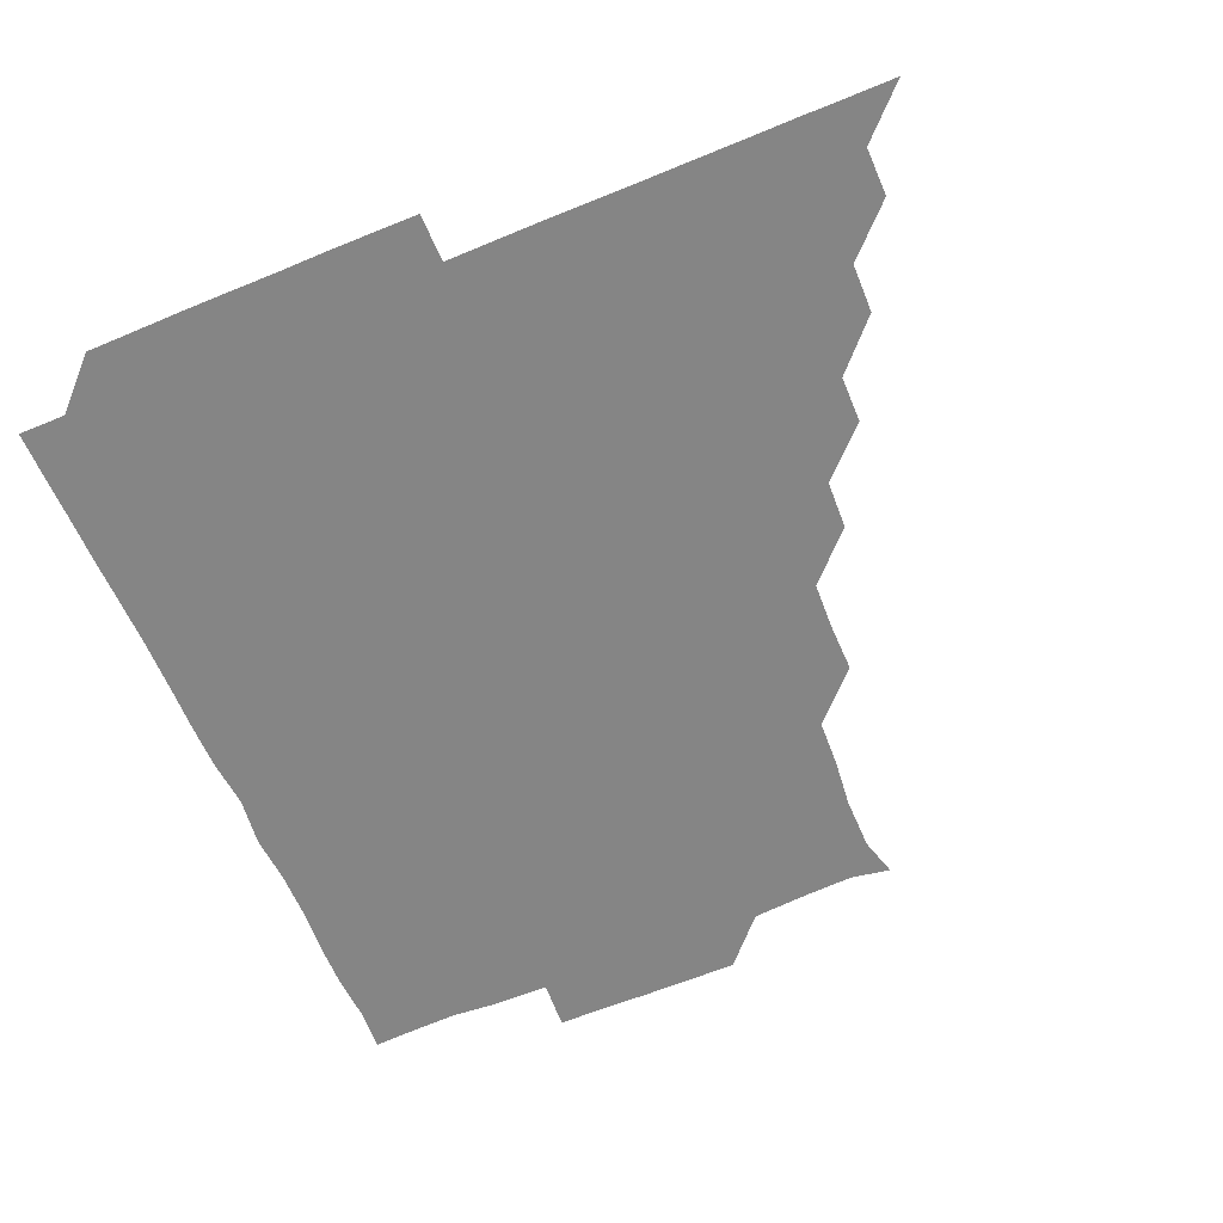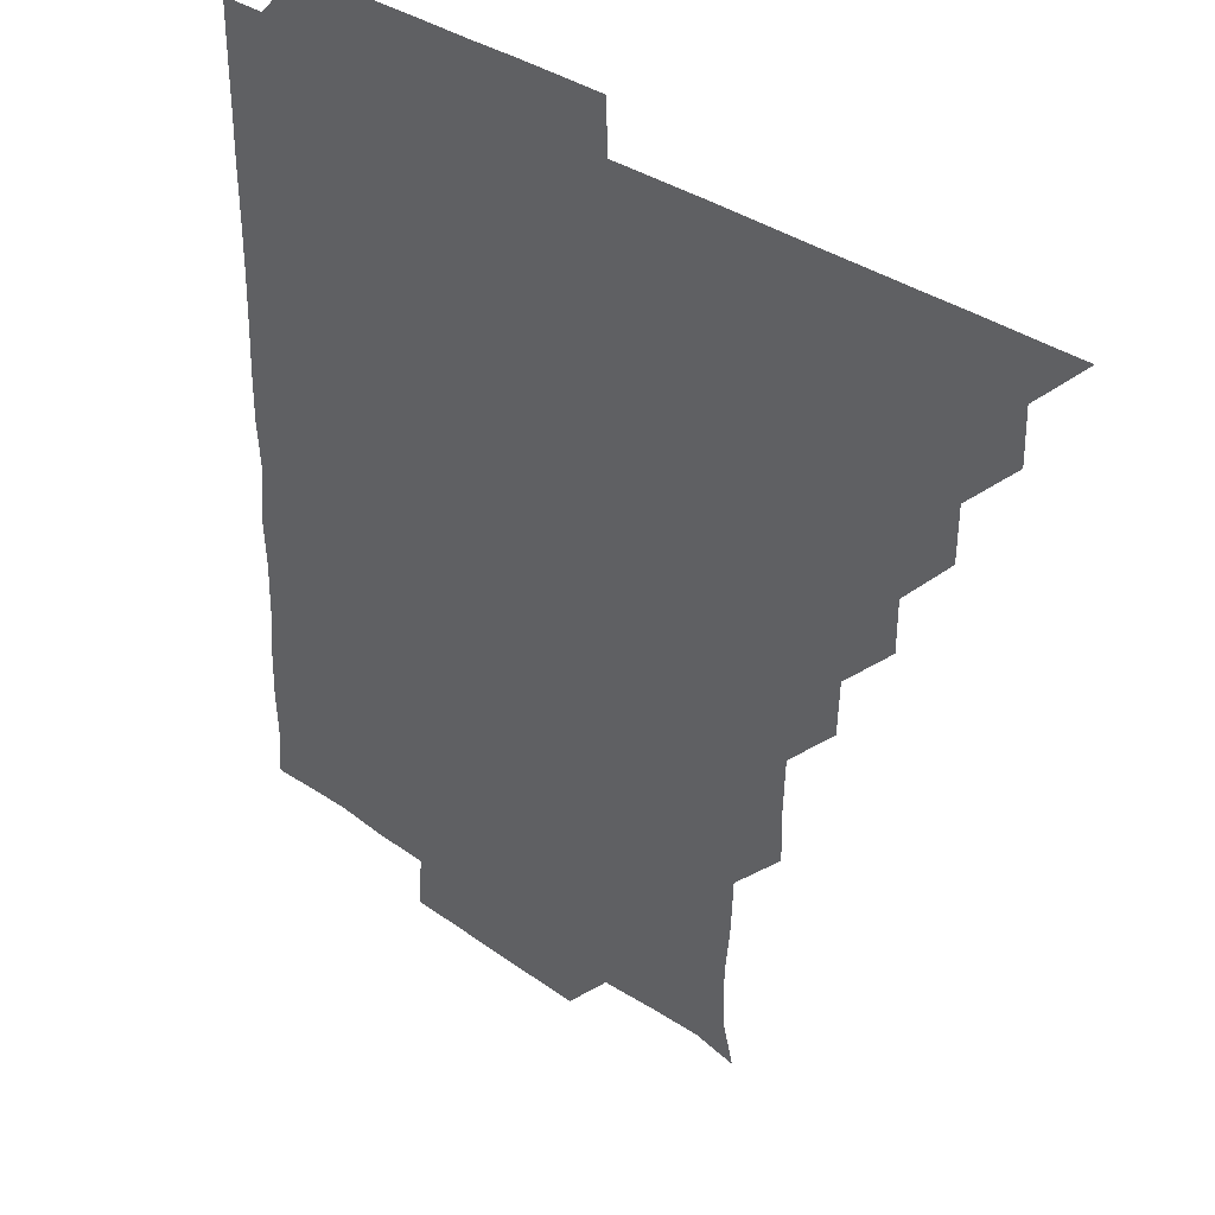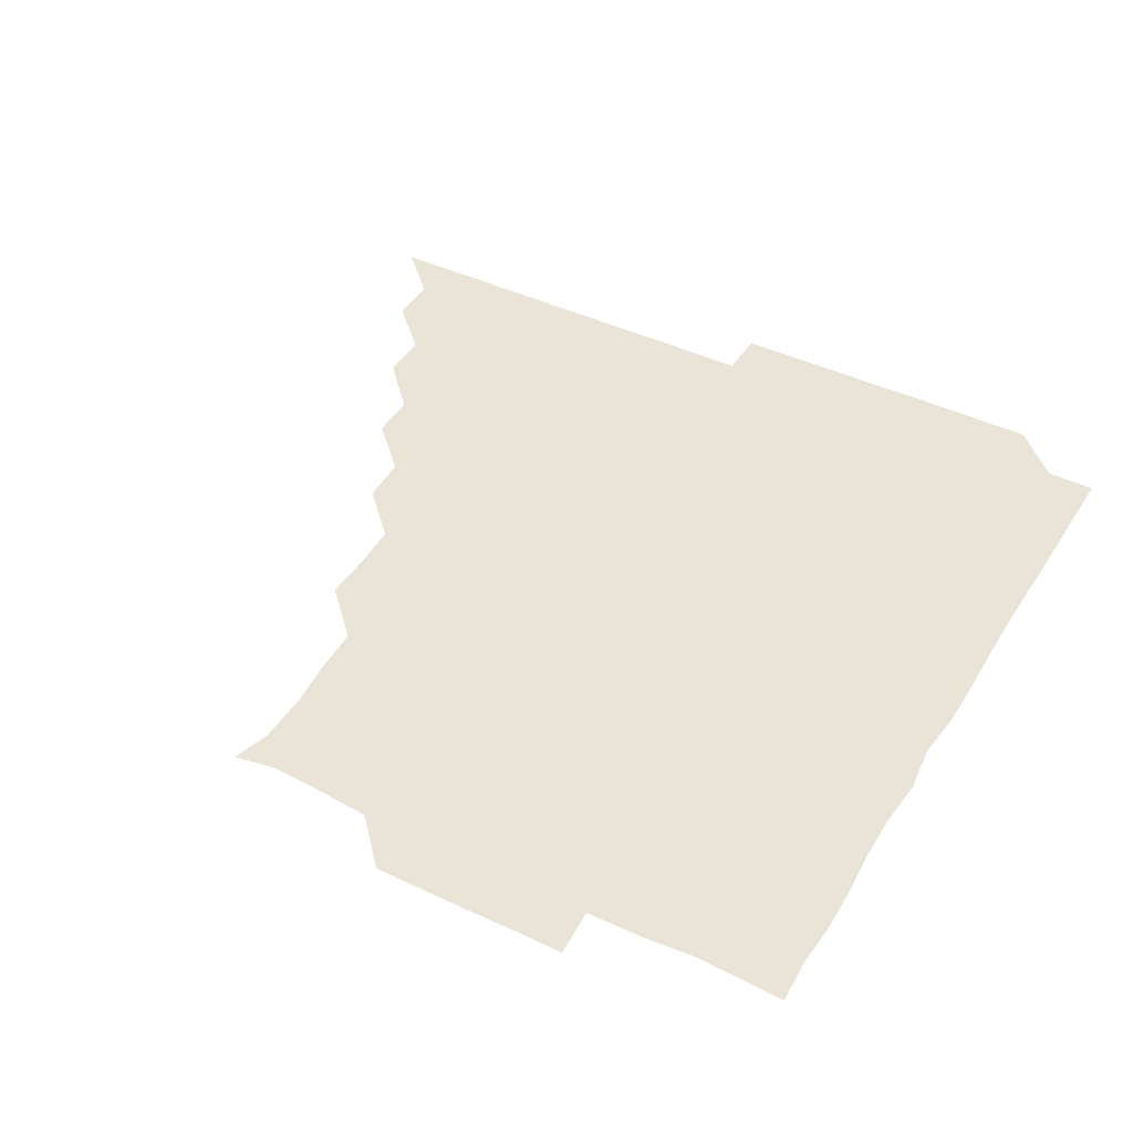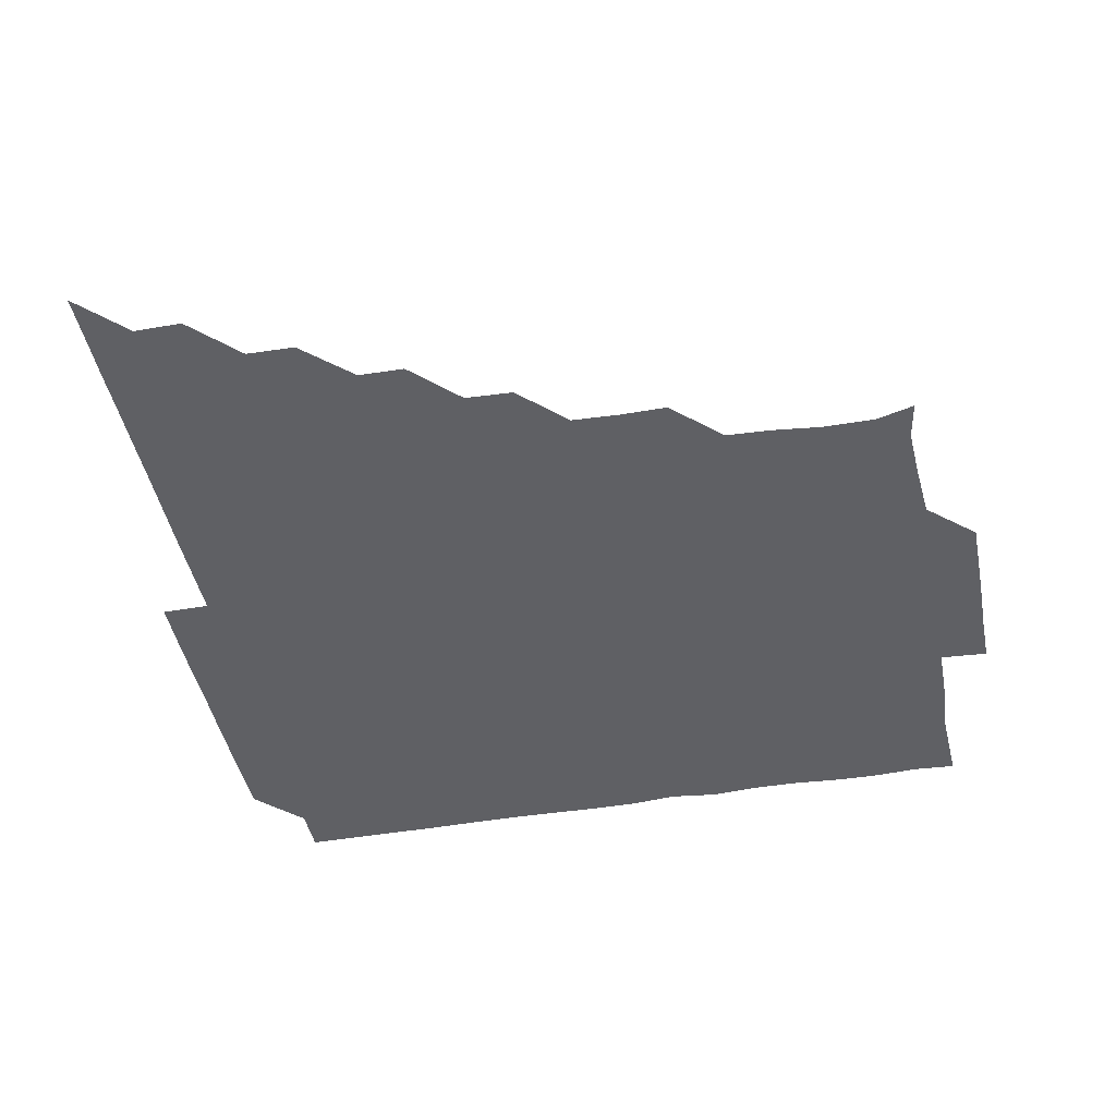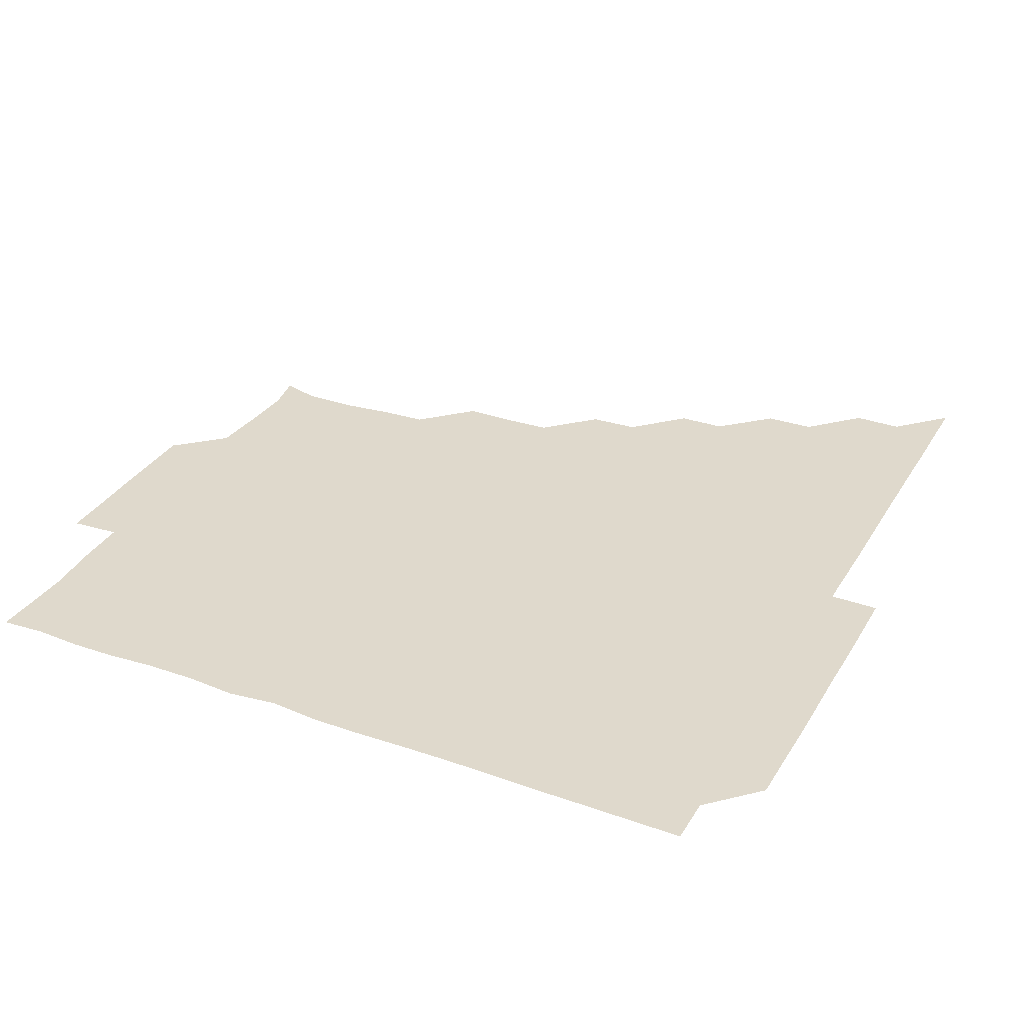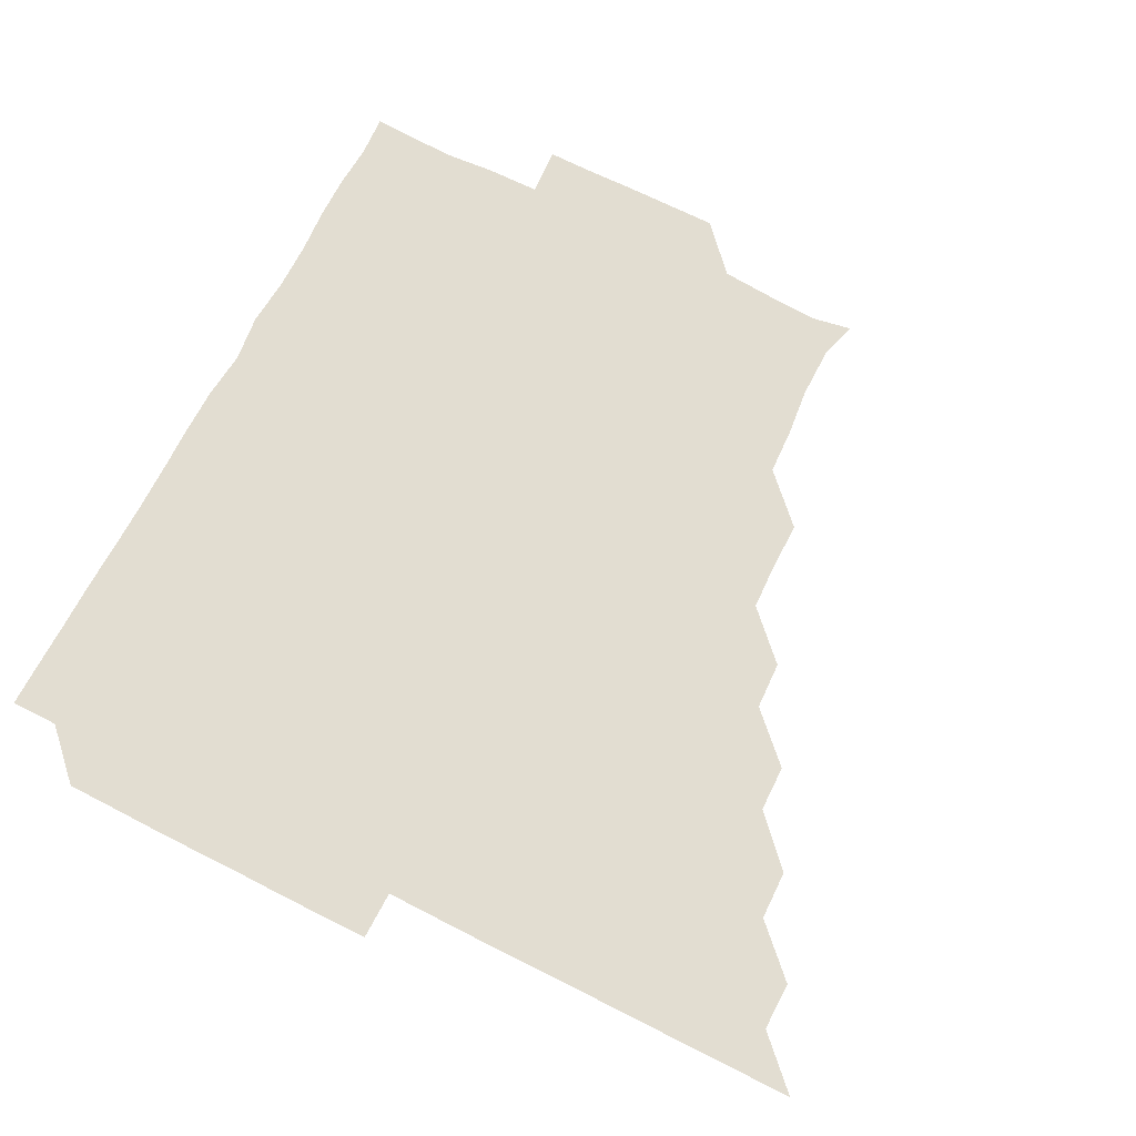
<metadata>
{"format":"obj","ext":"obj","renderer":"f3d","projection":"perspective","resolution":1024,"background":"white","views":[{"elev":-61.7,"azim":-157.1,"up":"+Z"},{"elev":33.5,"azim":-135.3,"up":"+Y"},{"elev":43.2,"azim":29.4,"up":"+Z"},{"elev":-43.8,"azim":-78.9,"up":"+Z"},{"elev":32.3,"azim":116.2,"up":"+Z"},{"elev":68.4,"azim":-153.0,"up":"+Z"}]}
</metadata>
<code>
v 436 391 0
v 451 360.9 0
v 451.1 376 0
v 451 391 0
v 466.4 330.4 0
v 466.1 345.8 0
v 466.1 361.1 0
v 466 376 0
v 466 391.1 0
v 481.1 300.4 0
v 480.9 315 0
v 481.3 331.4 0
v 481.1 346.1 0
v 481 361 0
v 481 376 0
v 481 391 0
v 496.7 270.1 0
v 496.1 285.3 0
v 496.1 301.2 0
v 496.3 316.6 0
v 496 331.1 0
v 496 346 0
v 496 361 0
v 496.1 376 0
v 496 391 0
v 511.9 224.7 0
v 512.1 239.7 0
v 511.5 255.1 0
v 511.3 271.1 0
v 511.2 286.4 0
v 511.1 301.1 0
v 511.1 316.3 0
v 511 331.1 0
v 511 346 0
v 511 361 0
v 511 376 0
v 511 391 0
v 525.8 150.3 0
v 529.2 162.4 0
v 529.2 179.1 0
v 527.6 194.4 0
v 526.9 209.4 0
v 526 225.9 0
v 526.2 241.5 0
v 526.1 255.6 0
v 526.1 271.7 0
v 526.1 286 0
v 526 301 0
v 526 316.1 0
v 526 331 0
v 525.9 346 0
v 526 361 0
v 526 376 0
v 526 391.1 0
v 538.3 152.5 0
v 541.6 166 0
v 541.1 180.9 0
v 541.2 196 0
v 541.4 211.8 0
v 541.3 226.4 0
v 540.8 240.8 0
v 541.3 256.3 0
v 540.9 271 0
v 541 286.2 0
v 541.1 301.2 0
v 541.1 316.2 0
v 541 331 0
v 541.1 346 0
v 540.9 361 0
v 541.1 375.9 0
v 540.9 391.1 0
v 553.4 151.7 0
v 556.4 166.8 0
v 556.1 181.1 0
v 555.8 196.8 0
v 556.5 211.6 0
v 556.2 226.2 0
v 556 241.2 0
v 556.3 256.3 0
v 556.1 271.3 0
v 556.1 286.1 0
v 556 301 0
v 555.9 315.8 0
v 556.2 331.3 0
v 556 346 0
v 556.2 360.9 0
v 556 376 0
v 556 391 0
v 571.7 150.2 0
v 570.7 167.1 0
v 571.3 181.8 0
v 570.8 196.6 0
v 572.7 211.1 0
v 570.8 226.7 0
v 571.5 240.7 0
v 571 256.7 0
v 571 270.8 0
v 570.9 286.1 0
v 571.2 301.3 0
v 571 316 0
v 571 331 0
v 571 346 0
v 571 361 0
v 571.1 375.8 0
v 571.1 390.9 0
v 571.3 406.2 0
v 585.4 135.2 0
v 586.2 151.6 0
v 586.4 166.1 0
v 585.7 181.8 0
v 586.3 193 0
v 585 211.7 0
v 585.6 225.4 0
v 586 241.7 0
v 586 256.2 0
v 586.1 271.4 0
v 586 286.2 0
v 586.1 301.3 0
v 586.1 316.3 0
v 586 331 0
v 586.1 346 0
v 586 361 0
v 586 375.9 0
v 586 391 0
v 585.9 406.3 0
v 600.8 135.2 0
v 600.7 151.4 0
v 601.5 166.5 0
v 600.6 181.4 0
v 601.3 196.9 0
v 600.6 211.8 0
v 601.6 226 0
v 600.7 241.3 0
v 601.1 256.3 0
v 601 271.1 0
v 601 285.8 0
v 601 301.1 0
v 601 315.9 0
v 601.1 331.1 0
v 601 346 0
v 601.1 360.9 0
v 601 376 0
v 601 390.9 0
v 600.8 406.3 0
v 616.1 135.2 0
v 615.4 151.4 0
v 616.1 166.6 0
v 616.5 181.6 0
v 616.2 196.4 0
v 616 210.7 0
v 615.7 226.8 0
v 616.2 241 0
v 615.9 256.2 0
v 616 271.1 0
v 616 286.3 0
v 616 301.1 0
v 616.1 316.2 0
v 616 331.1 0
v 616 346 0
v 616 361 0
v 616 376 0
v 616.1 390.8 0
v 615.8 406.2 0
v 631.6 135.4 0
v 630.9 150.6 0
v 630.6 166.4 0
v 631.5 181.3 0
v 630.5 196.4 0
v 631 212 0
v 631 225.9 0
v 630.9 241.5 0
v 630.9 256.3 0
v 631 271.5 0
v 631.1 286 0
v 631.1 301 0
v 631 316.2 0
v 631 331 0
v 631.1 346.1 0
v 631.1 360.9 0
v 631 376 0
v 631.1 390.8 0
v 630.8 406.3 0
v 646 135.3 0
v 645 150.7 0
v 645.4 166.2 0
v 645.9 182.4 0
v 646.2 196.5 0
v 646.1 211.1 0
v 646 226.2 0
v 645.9 241.2 0
v 645.9 256.1 0
v 646.1 271 0
v 646 286 0
v 645.9 301.6 0
v 646.1 316 0
v 646 330.8 0
v 646.1 346.2 0
v 646.1 361 0
v 646.1 375.9 0
v 646.2 390.6 0
v 645.6 406.3 0
v 662.3 150.8 0
v 660.8 166.5 0
v 660.7 181.7 0
v 660.7 196.6 0
v 660.9 211.9 0
v 661 226.5 0
v 660.9 241.4 0
v 661.1 255.8 0
v 660.8 271.3 0
v 660.9 286.6 0
v 660.9 301.1 0
v 661.1 316.2 0
v 661 331.1 0
v 661 346.1 0
v 661 361 0
v 661.1 376 0
v 661.1 390.8 0
v 660.7 406.1 0
v 678 152 0
v 676.2 166.6 0
v 675.3 182.4 0
v 676 196.1 0
v 675.4 211.7 0
v 675.6 226.5 0
v 675.7 241.5 0
v 675.9 256.4 0
v 675.9 271.5 0
v 675.7 286.5 0
v 676 301 0
v 675.9 316.5 0
v 676 331.1 0
v 676 346.2 0
v 676 361 0
v 676.1 375.9 0
v 676 391 0
v 675.8 405.9 0
v 692.8 151.4 0
v 691.2 166.7 0
v 690.4 183.3 0
v 690.4 197.4 0
v 689.5 212.1 0
v 690 226.4 0
v 690.9 241 0
v 690.4 256.1 0
v 690.2 272 0
v 690.6 286.3 0
v 690.6 301.3 0
v 690.5 316.6 0
v 691 330.9 0
v 690.8 346.4 0
v 691.1 361 0
v 691.1 376 0
v 690.9 391 0
v 706 150.8 0
v 705.2 164.2 0
v 706.1 178.5 0
v 705.9 192.6 0
v 704.9 207.4 0
v 704.8 222.9 0
v 706 238.3 0
v 704.2 253.6 0
v 705.6 269.1 0
v 705.7 284.2 0
v 705.3 299.4 0
v 705.2 314.8 0
v 705.4 330.6 0
v 705.7 345.6 0
v 705.7 361.1 0
v 705.9 376.1 0
v 706 391 0
v 721 391 0
f 3 4 1
f 6 7 2
f 2 7 3
f 7 8 3
f 3 8 4
f 8 9 4
f 11 12 5
f 5 12 6
f 12 13 6
f 6 13 7
f 13 14 7
f 7 14 8
f 14 15 8
f 8 15 9
f 15 16 9
f 18 19 10
f 10 19 11
f 19 20 11
f 11 20 12
f 20 21 12
f 12 21 13
f 21 22 13
f 13 22 14
f 22 23 14
f 14 23 15
f 23 24 15
f 15 24 16
f 24 25 16
f 28 29 17
f 17 29 18
f 29 30 18
f 18 30 19
f 30 31 19
f 19 31 20
f 31 32 20
f 20 32 21
f 32 33 21
f 21 33 22
f 33 34 22
f 22 34 23
f 34 35 23
f 23 35 24
f 35 36 24
f 24 36 25
f 36 37 25
f 42 43 26
f 26 43 27
f 43 44 27
f 27 44 28
f 44 45 28
f 28 45 29
f 45 46 29
f 29 46 30
f 46 47 30
f 30 47 31
f 47 48 31
f 31 48 32
f 48 49 32
f 32 49 33
f 49 50 33
f 33 50 34
f 50 51 34
f 34 51 35
f 51 52 35
f 35 52 36
f 52 53 36
f 36 53 37
f 53 54 37
f 38 55 39
f 55 56 39
f 39 56 40
f 56 57 40
f 40 57 41
f 57 58 41
f 41 58 42
f 58 59 42
f 42 59 43
f 59 60 43
f 43 60 44
f 60 61 44
f 44 61 45
f 61 62 45
f 45 62 46
f 62 63 46
f 46 63 47
f 63 64 47
f 47 64 48
f 64 65 48
f 48 65 49
f 65 66 49
f 49 66 50
f 66 67 50
f 50 67 51
f 67 68 51
f 51 68 52
f 68 69 52
f 52 69 53
f 69 70 53
f 53 70 54
f 70 71 54
f 55 72 56
f 72 73 56
f 56 73 57
f 73 74 57
f 57 74 58
f 74 75 58
f 58 75 59
f 75 76 59
f 59 76 60
f 76 77 60
f 60 77 61
f 77 78 61
f 61 78 62
f 78 79 62
f 62 79 63
f 79 80 63
f 63 80 64
f 80 81 64
f 64 81 65
f 81 82 65
f 65 82 66
f 82 83 66
f 66 83 67
f 83 84 67
f 67 84 68
f 84 85 68
f 68 85 69
f 85 86 69
f 69 86 70
f 86 87 70
f 70 87 71
f 87 88 71
f 72 89 73
f 89 90 73
f 73 90 74
f 90 91 74
f 74 91 75
f 91 92 75
f 75 92 76
f 92 93 76
f 76 93 77
f 93 94 77
f 77 94 78
f 94 95 78
f 78 95 79
f 95 96 79
f 79 96 80
f 96 97 80
f 80 97 81
f 97 98 81
f 81 98 82
f 98 99 82
f 82 99 83
f 99 100 83
f 83 100 84
f 100 101 84
f 84 101 85
f 101 102 85
f 85 102 86
f 102 103 86
f 86 103 87
f 103 104 87
f 87 104 88
f 104 105 88
f 107 108 89
f 89 108 90
f 108 109 90
f 90 109 91
f 109 110 91
f 91 110 92
f 110 111 92
f 92 111 93
f 111 112 93
f 93 112 94
f 112 113 94
f 94 113 95
f 113 114 95
f 95 114 96
f 114 115 96
f 96 115 97
f 115 116 97
f 97 116 98
f 116 117 98
f 98 117 99
f 117 118 99
f 99 118 100
f 118 119 100
f 100 119 101
f 119 120 101
f 101 120 102
f 120 121 102
f 102 121 103
f 121 122 103
f 103 122 104
f 122 123 104
f 104 123 105
f 123 124 105
f 105 124 106
f 124 125 106
f 107 126 108
f 126 127 108
f 108 127 109
f 127 128 109
f 109 128 110
f 128 129 110
f 110 129 111
f 129 130 111
f 111 130 112
f 130 131 112
f 112 131 113
f 131 132 113
f 113 132 114
f 132 133 114
f 114 133 115
f 133 134 115
f 115 134 116
f 134 135 116
f 116 135 117
f 135 136 117
f 117 136 118
f 136 137 118
f 118 137 119
f 137 138 119
f 119 138 120
f 138 139 120
f 120 139 121
f 139 140 121
f 121 140 122
f 140 141 122
f 122 141 123
f 141 142 123
f 123 142 124
f 142 143 124
f 124 143 125
f 143 144 125
f 126 145 127
f 145 146 127
f 127 146 128
f 146 147 128
f 128 147 129
f 147 148 129
f 129 148 130
f 148 149 130
f 130 149 131
f 149 150 131
f 131 150 132
f 150 151 132
f 132 151 133
f 151 152 133
f 133 152 134
f 152 153 134
f 134 153 135
f 153 154 135
f 135 154 136
f 154 155 136
f 136 155 137
f 155 156 137
f 137 156 138
f 156 157 138
f 138 157 139
f 157 158 139
f 139 158 140
f 158 159 140
f 140 159 141
f 159 160 141
f 141 160 142
f 160 161 142
f 142 161 143
f 161 162 143
f 143 162 144
f 162 163 144
f 145 164 146
f 164 165 146
f 146 165 147
f 165 166 147
f 147 166 148
f 166 167 148
f 148 167 149
f 167 168 149
f 149 168 150
f 168 169 150
f 150 169 151
f 169 170 151
f 151 170 152
f 170 171 152
f 152 171 153
f 171 172 153
f 153 172 154
f 172 173 154
f 154 173 155
f 173 174 155
f 155 174 156
f 174 175 156
f 156 175 157
f 175 176 157
f 157 176 158
f 176 177 158
f 158 177 159
f 177 178 159
f 159 178 160
f 178 179 160
f 160 179 161
f 179 180 161
f 161 180 162
f 180 181 162
f 162 181 163
f 181 182 163
f 164 183 165
f 183 184 165
f 165 184 166
f 184 185 166
f 166 185 167
f 185 186 167
f 167 186 168
f 186 187 168
f 168 187 169
f 187 188 169
f 169 188 170
f 188 189 170
f 170 189 171
f 189 190 171
f 171 190 172
f 190 191 172
f 172 191 173
f 191 192 173
f 173 192 174
f 192 193 174
f 174 193 175
f 193 194 175
f 175 194 176
f 194 195 176
f 176 195 177
f 195 196 177
f 177 196 178
f 196 197 178
f 178 197 179
f 197 198 179
f 179 198 180
f 198 199 180
f 180 199 181
f 199 200 181
f 181 200 182
f 200 201 182
f 184 202 185
f 202 203 185
f 185 203 186
f 203 204 186
f 186 204 187
f 204 205 187
f 187 205 188
f 205 206 188
f 188 206 189
f 206 207 189
f 189 207 190
f 207 208 190
f 190 208 191
f 208 209 191
f 191 209 192
f 209 210 192
f 192 210 193
f 210 211 193
f 193 211 194
f 211 212 194
f 194 212 195
f 212 213 195
f 195 213 196
f 213 214 196
f 196 214 197
f 214 215 197
f 197 215 198
f 215 216 198
f 198 216 199
f 216 217 199
f 199 217 200
f 217 218 200
f 200 218 201
f 218 219 201
f 202 220 203
f 220 221 203
f 203 221 204
f 221 222 204
f 204 222 205
f 222 223 205
f 205 223 206
f 223 224 206
f 206 224 207
f 224 225 207
f 207 225 208
f 225 226 208
f 208 226 209
f 226 227 209
f 209 227 210
f 227 228 210
f 210 228 211
f 228 229 211
f 211 229 212
f 229 230 212
f 212 230 213
f 230 231 213
f 213 231 214
f 231 232 214
f 214 232 215
f 232 233 215
f 215 233 216
f 233 234 216
f 216 234 217
f 234 235 217
f 217 235 218
f 235 236 218
f 218 236 219
f 236 237 219
f 220 238 221
f 238 239 221
f 221 239 222
f 239 240 222
f 222 240 223
f 240 241 223
f 223 241 224
f 241 242 224
f 224 242 225
f 242 243 225
f 225 243 226
f 243 244 226
f 226 244 227
f 244 245 227
f 227 245 228
f 245 246 228
f 228 246 229
f 246 247 229
f 229 247 230
f 247 248 230
f 230 248 231
f 248 249 231
f 231 249 232
f 249 250 232
f 232 250 233
f 250 251 233
f 233 251 234
f 251 252 234
f 234 252 235
f 252 253 235
f 235 253 236
f 253 254 236
f 236 254 237
f 238 255 239
f 255 256 239
f 239 256 240
f 256 257 240
f 240 257 241
f 257 258 241
f 241 258 242
f 258 259 242
f 242 259 243
f 259 260 243
f 243 260 244
f 260 261 244
f 244 261 245
f 261 262 245
f 245 262 246
f 262 263 246
f 246 263 247
f 263 264 247
f 247 264 248
f 264 265 248
f 248 265 249
f 265 266 249
f 249 266 250
f 266 267 250
f 250 267 251
f 267 268 251
f 251 268 252
f 268 269 252
f 252 269 253
f 269 270 253
f 253 270 254
f 270 271 254

</code>
